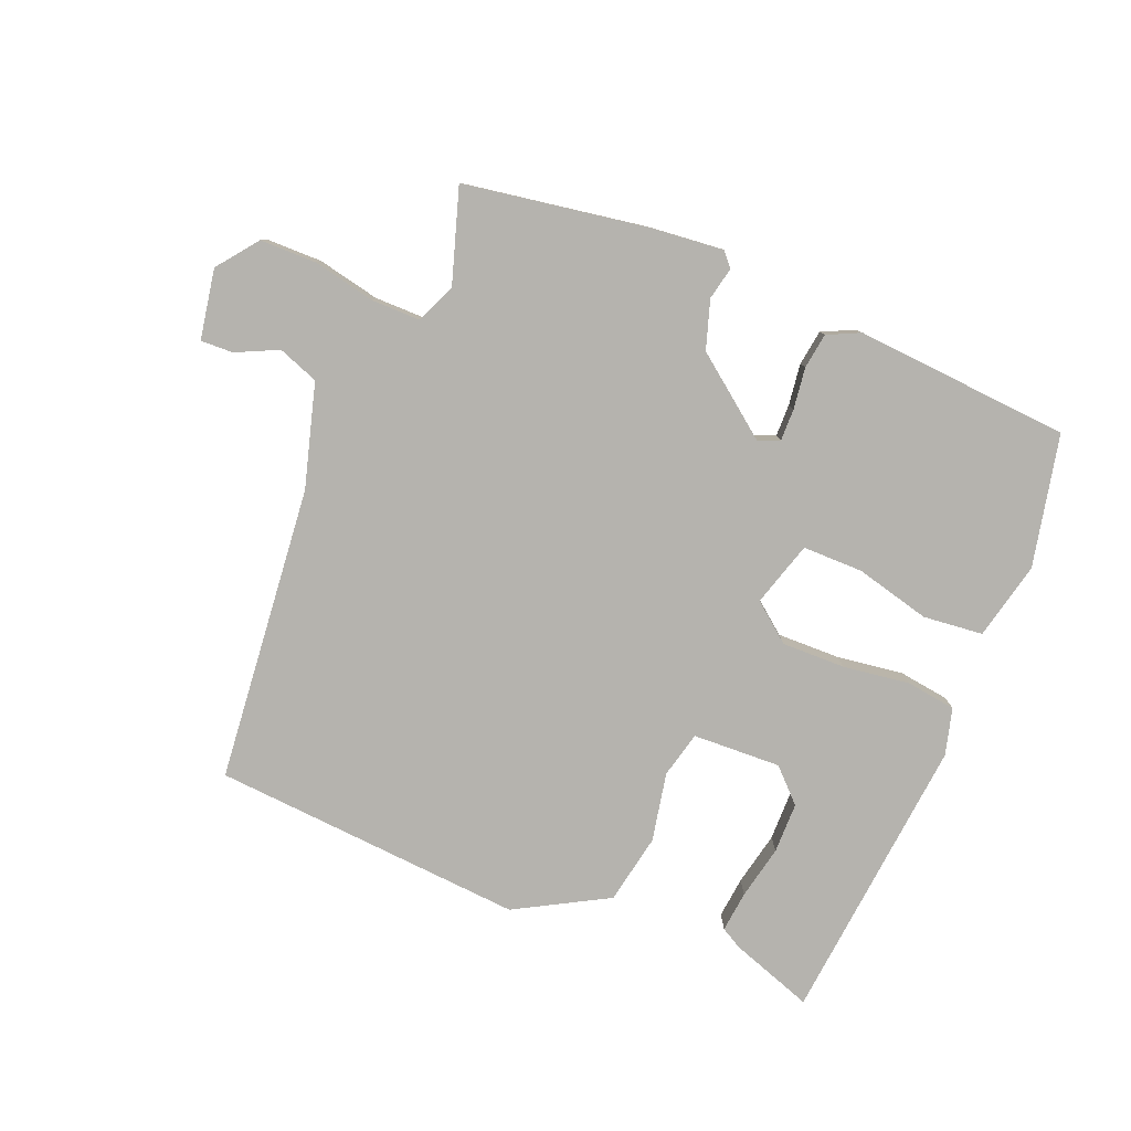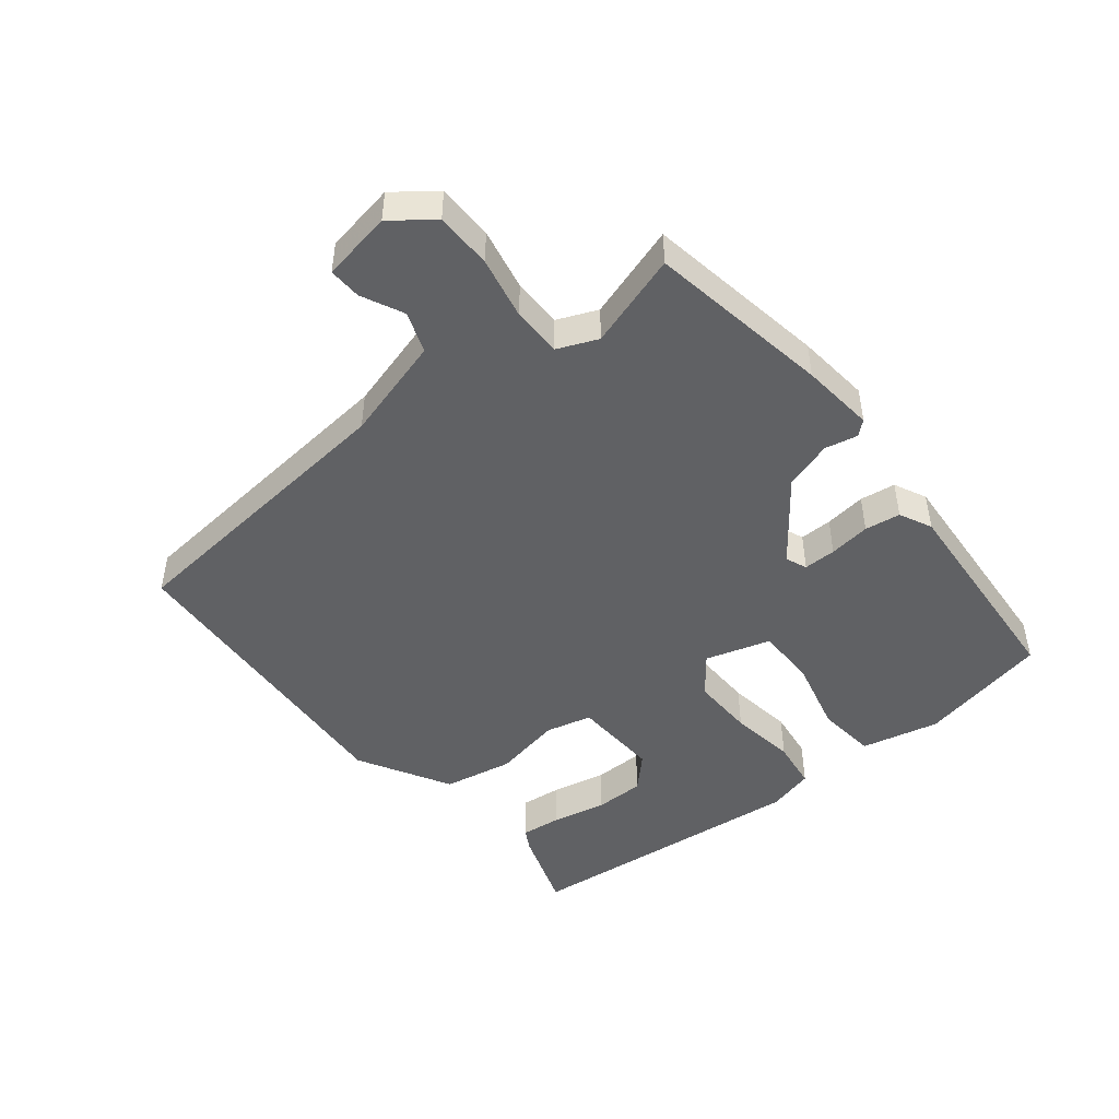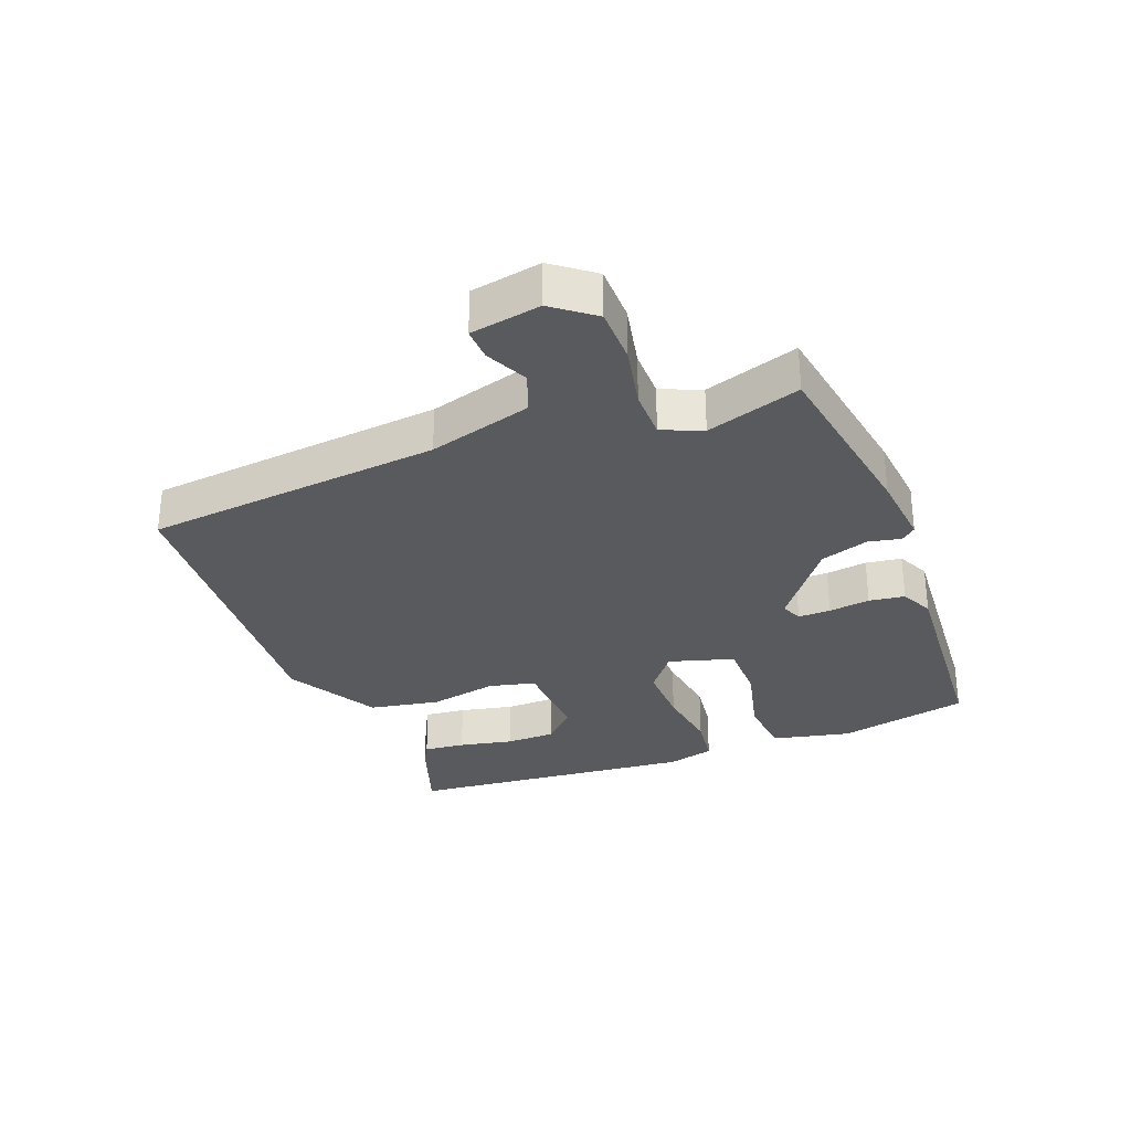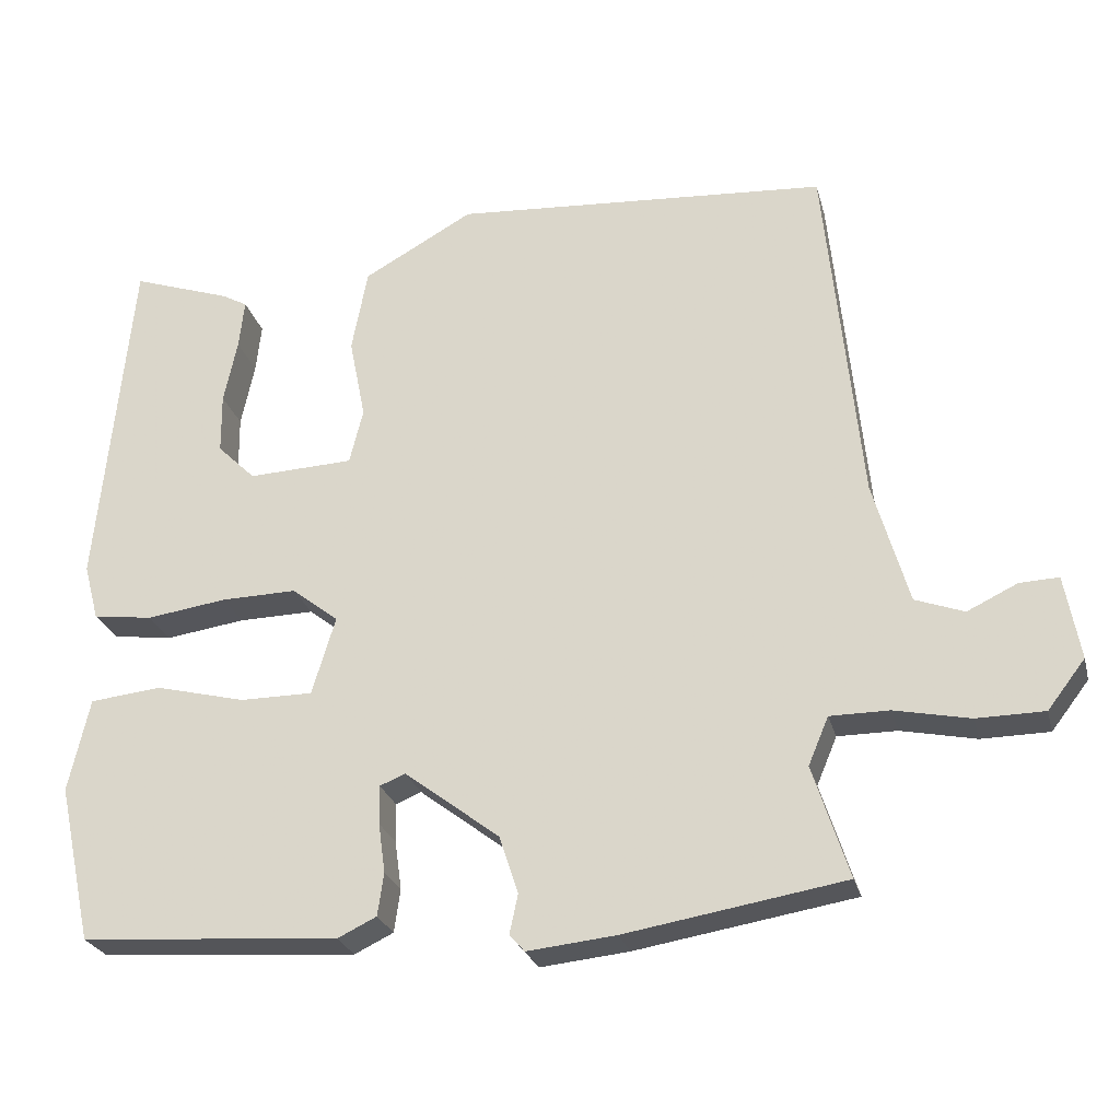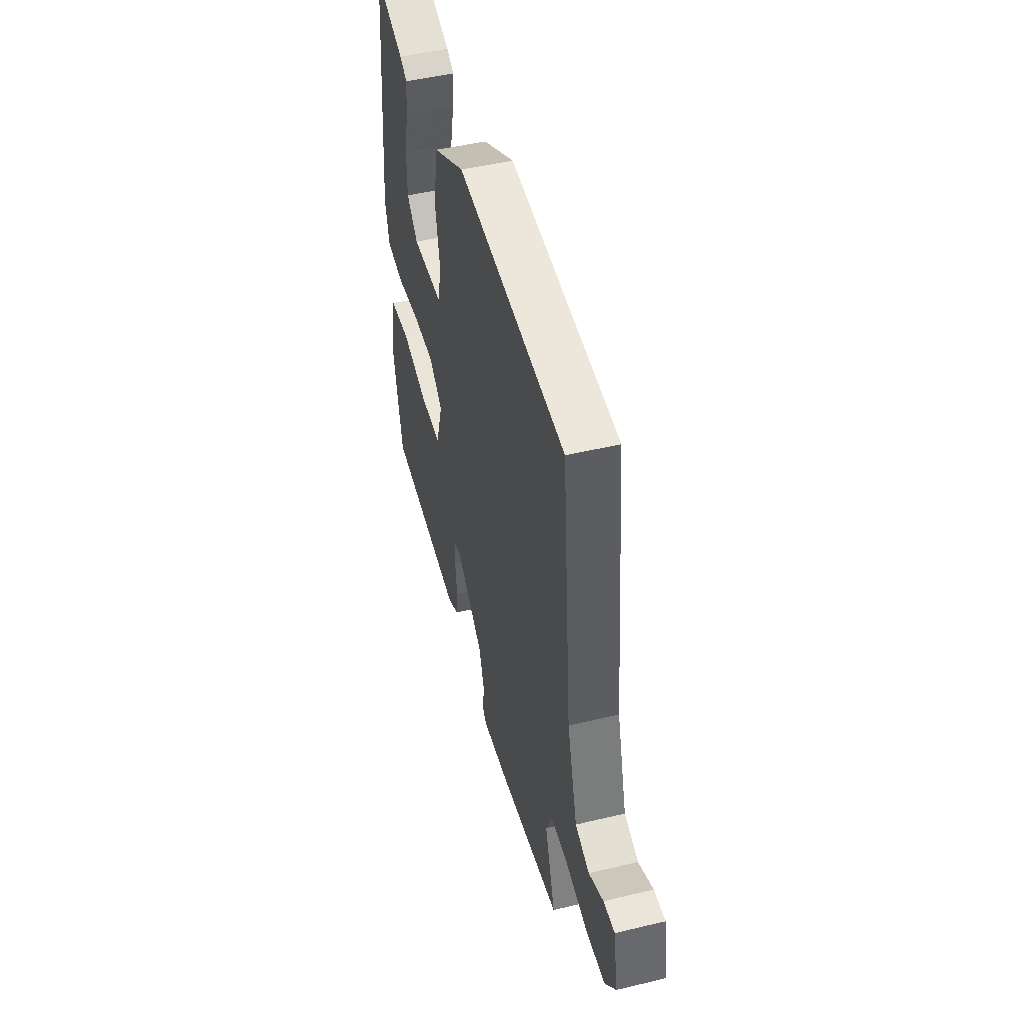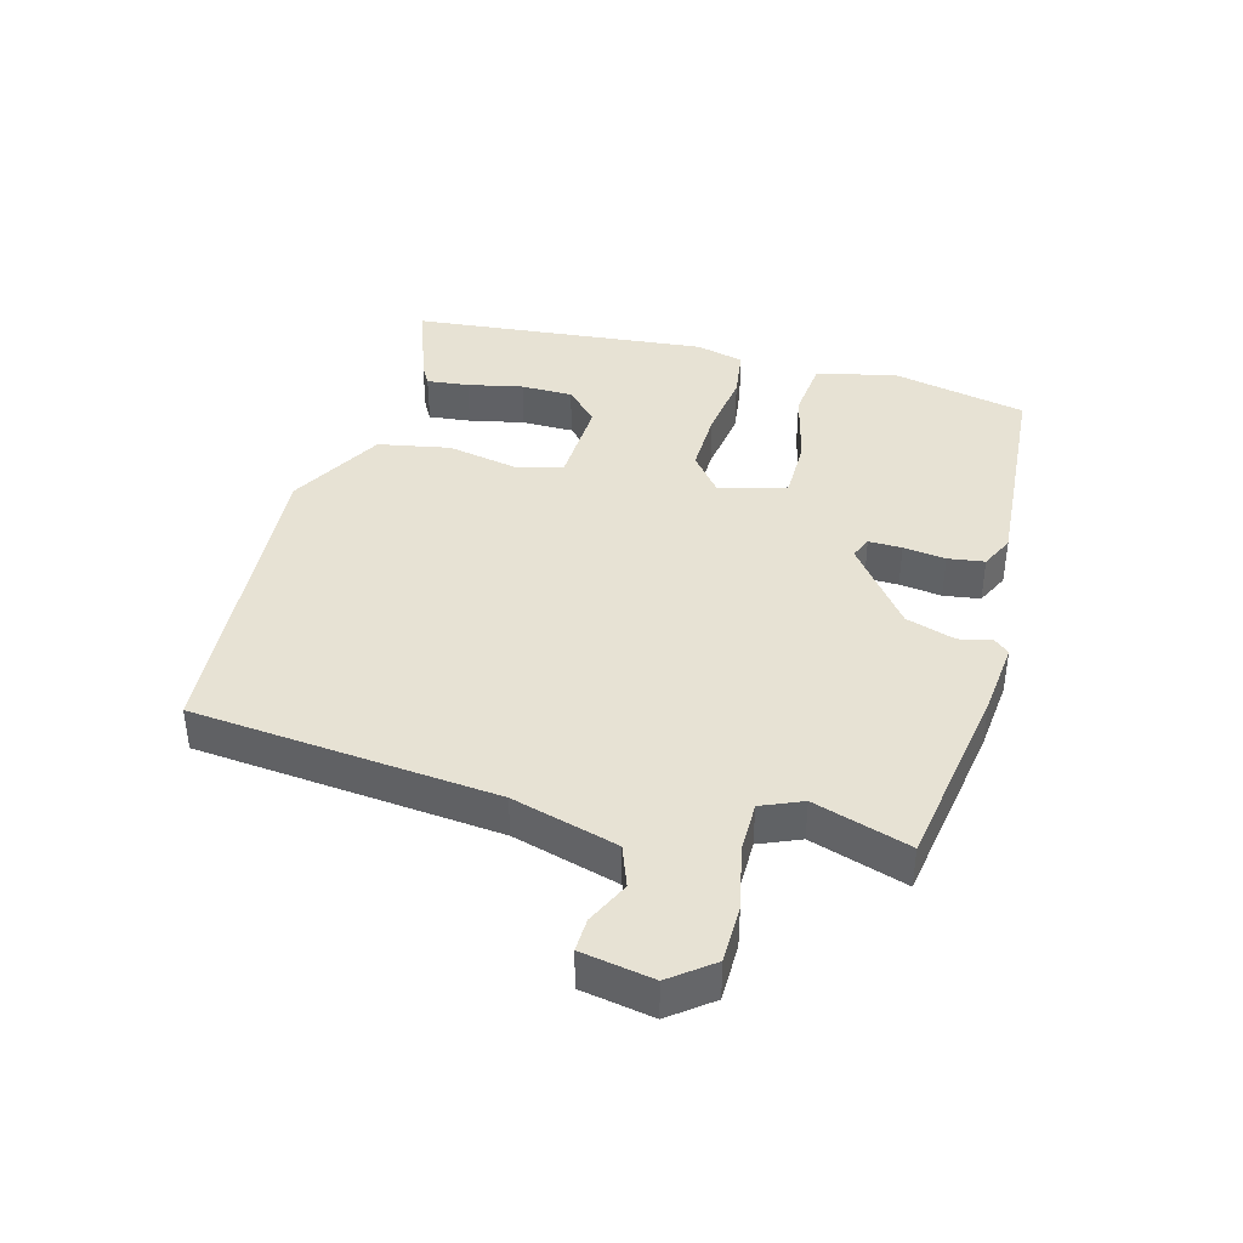
<metadata>
{"format":"obj","ext":"obj","renderer":"f3d","projection":"perspective","resolution":1024,"background":"white","views":[{"elev":-80.0,"azim":157.7,"up":"+Y"},{"elev":-46.8,"azim":128.8,"up":"+Y"},{"elev":-30.8,"azim":111.2,"up":"+Y"},{"elev":-25.8,"azim":14.1,"up":"+Z"},{"elev":48.0,"azim":75.0,"up":"+Z"},{"elev":40.0,"azim":105.1,"up":"+Y"}]}
</metadata>
<code>
v 0.5 0.07 -0.5
v 0.208 0.07 -0.548
v 0.09 0.07 -0.56
v 0.07 0.07 -0.537
v 0.081 0.07 -0.485
v 0.056 0.07 -0.408
v -0.071 0.07 -0.311
v -0.105 0.07 -0.325
v -0.104 0.07 -0.377
v -0.095 0.07 -0.443
v -0.103 0.07 -0.5
v -0.155 0.07 -0.525
v -0.5 0.07 -0.5
v -0.546 0.07 -0.29
v -0.518 0.07 -0.165
v -0.422 0.07 -0.155
v -0.302 0.07 -0.185
v -0.205 0.07 -0.185
v -0.174 0.07 -0.081
v -0.236 0.07 -0.032
v -0.337 0.07 -0.034
v -0.444 0.07 -0.049
v -0.524 0.07 -0.038
v -0.544 0.07 0.037
v -0.5 0.07 0.5
v -0.367 0.07 0.454
v -0.333 0.07 0.435
v -0.34 0.07 0.369
v -0.358 0.07 0.283
v -0.357 0.07 0.202
v -0.306 0.07 0.152
v -0.165 0.07 0.158
v -0.147 0.07 0.232
v -0.169 0.07 0.342
v -0.148 0.07 0.454
v -0.001 0.07 0.536
v 0.5 0.07 0.5
v 0.547 0.07 0.026
v 0.594 0.07 -0.139
v 0.659 0.07 -0.163
v 0.726 0.07 -0.131
v 0.778 0.07 -0.129
v 0.798 0.07 -0.241
v 0.748 0.07 -0.306
v 0.658 0.07 -0.307
v 0.558 0.07 -0.286
v 0.479 0.07 -0.286
v 0.452 0.07 -0.35
v 0.5 0 -0.5
v 0.208 0 -0.548
v 0.09 0 -0.56
v 0.07 0 -0.537
v 0.081 0 -0.485
v 0.056 0 -0.408
v -0.071 0 -0.311
v -0.105 0 -0.325
v -0.104 0 -0.377
v -0.095 0 -0.443
v -0.103 0 -0.5
v -0.155 0 -0.525
v -0.5 0 -0.5
v -0.546 0 -0.29
v -0.518 0 -0.165
v -0.422 0 -0.155
v -0.302 0 -0.185
v -0.205 0 -0.185
v -0.174 0 -0.081
v -0.236 0 -0.032
v -0.337 0 -0.034
v -0.444 0 -0.049
v -0.524 0 -0.038
v -0.544 0 0.037
v -0.5 0 0.5
v -0.367 0 0.454
v -0.333 0 0.435
v -0.34 0 0.369
v -0.358 0 0.283
v -0.357 0 0.202
v -0.306 0 0.152
v -0.165 0 0.158
v -0.147 0 0.232
v -0.169 0 0.342
v -0.148 0 0.454
v -0.001 0 0.536
v 0.5 0 0.5
v 0.547 0 0.026
v 0.594 0 -0.139
v 0.659 0 -0.163
v 0.726 0 -0.131
v 0.778 0 -0.129
v 0.798 0 -0.241
v 0.748 0 -0.306
v 0.658 0 -0.307
v 0.558 0 -0.286
v 0.479 0 -0.286
v 0.452 0 -0.35
f 44 45 46
f 43 44 46
f 42 43 46
f 41 42 46
f 40 41 46
f 39 40 46 47
f 38 39 47
f 38 47 48
f 37 38 48
f 36 37 48
f 35 36 48
f 34 35 48
f 33 34 48
f 27 28 29
f 26 27 29
f 25 26 29
f 24 25 29
f 23 24 29
f 22 23 29
f 22 29 30
f 21 22 30 31
f 15 16 17
f 14 15 17
f 13 14 17
f 12 13 17
f 11 12 17
f 10 11 17
f 9 10 17
f 8 9 17 18
f 7 8 18 19
f 3 4 5
f 2 3 5
f 1 2 5
f 48 1 5
f 48 5 6
f 6 7 19
f 48 6 19
f 33 48 19
f 32 33 19
f 20 21 31 32
f 19 20 32
f 94 93 92
f 94 92 91
f 94 91 90
f 94 90 89
f 94 89 88
f 95 94 88 87
f 95 87 86
f 96 95 86
f 96 86 85
f 96 85 84
f 96 84 83
f 96 83 82
f 96 82 81
f 77 76 75
f 77 75 74
f 77 74 73
f 77 73 72
f 77 72 71
f 77 71 70
f 78 77 70
f 79 78 70 69
f 65 64 63
f 65 63 62
f 65 62 61
f 65 61 60
f 65 60 59
f 65 59 58
f 65 58 57
f 66 65 57 56
f 67 66 56 55
f 53 52 51
f 53 51 50
f 53 50 49
f 53 49 96
f 54 53 96
f 67 55 54
f 67 54 96
f 67 96 81
f 67 81 80
f 80 79 69 68
f 80 68 67
f 1 49 50 2
f 2 50 51 3
f 3 51 52 4
f 4 52 53 5
f 5 53 54 6
f 6 54 55 7
f 7 55 56 8
f 8 56 57 9
f 9 57 58 10
f 10 58 59 11
f 11 59 60 12
f 12 60 61 13
f 13 61 62 14
f 14 62 63 15
f 15 63 64 16
f 16 64 65 17
f 17 65 66 18
f 18 66 67 19
f 19 67 68 20
f 20 68 69 21
f 21 69 70 22
f 22 70 71 23
f 23 71 72 24
f 24 72 73 25
f 25 73 74 26
f 26 74 75 27
f 27 75 76 28
f 28 76 77 29
f 29 77 78 30
f 30 78 79 31
f 31 79 80 32
f 32 80 81 33
f 33 81 82 34
f 34 82 83 35
f 35 83 84 36
f 36 84 85 37
f 37 85 86 38
f 38 86 87 39
f 39 87 88 40
f 40 88 89 41
f 41 89 90 42
f 42 90 91 43
f 43 91 92 44
f 44 92 93 45
f 45 93 94 46
f 46 94 95 47
f 47 95 96 48
f 48 96 49 1

</code>
